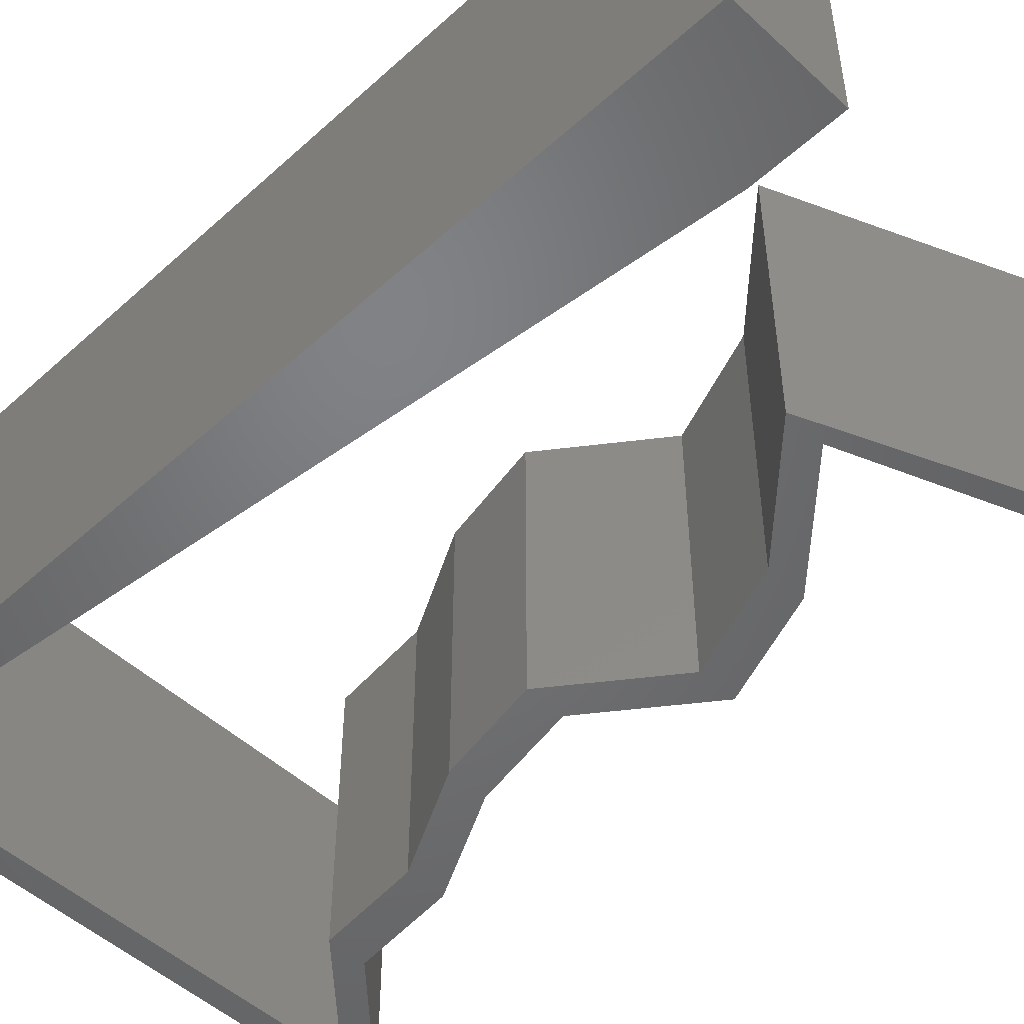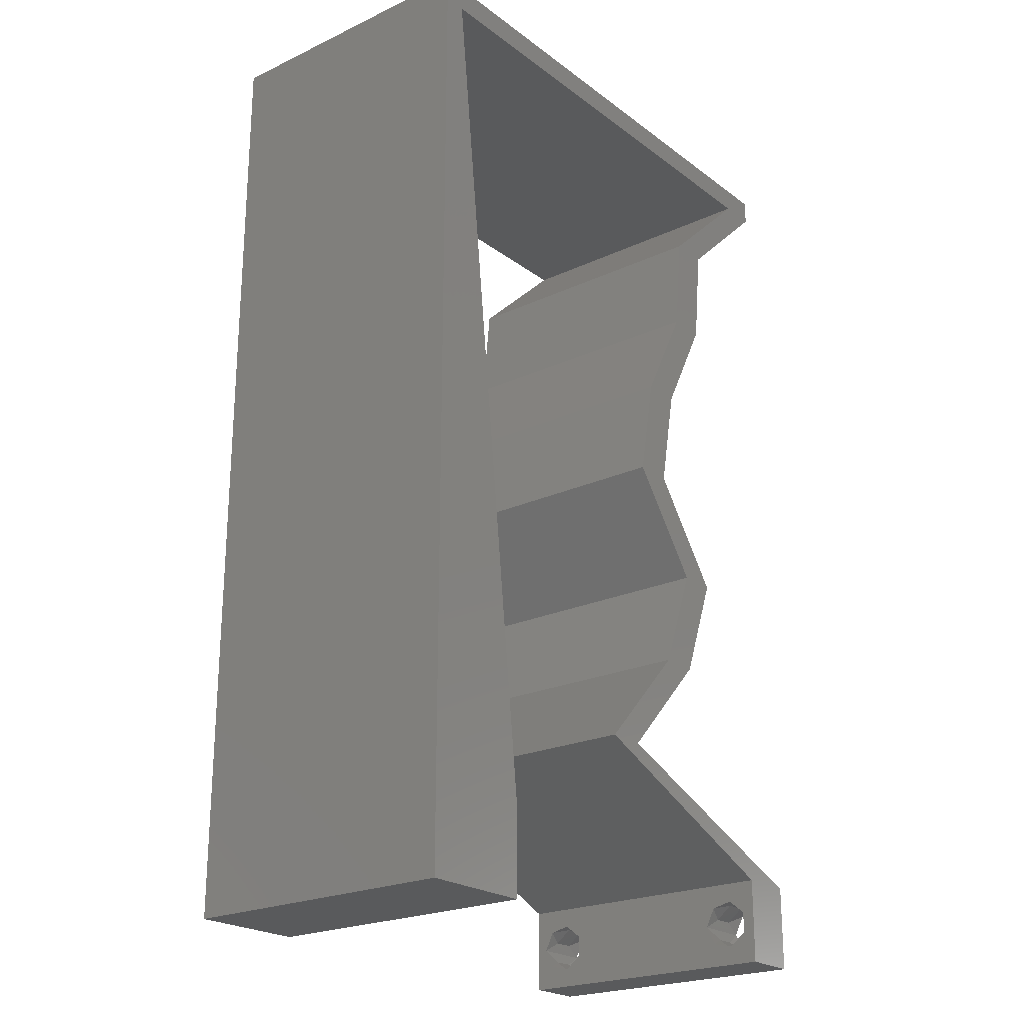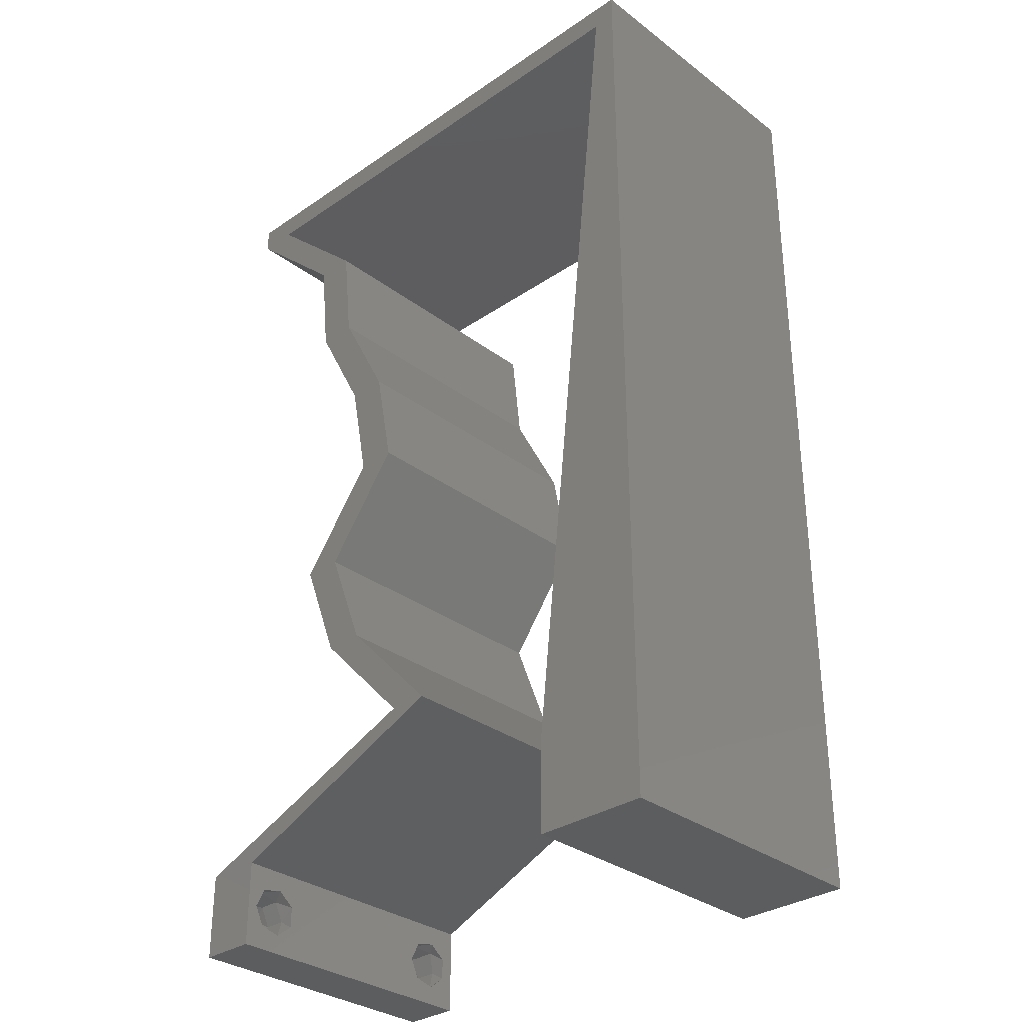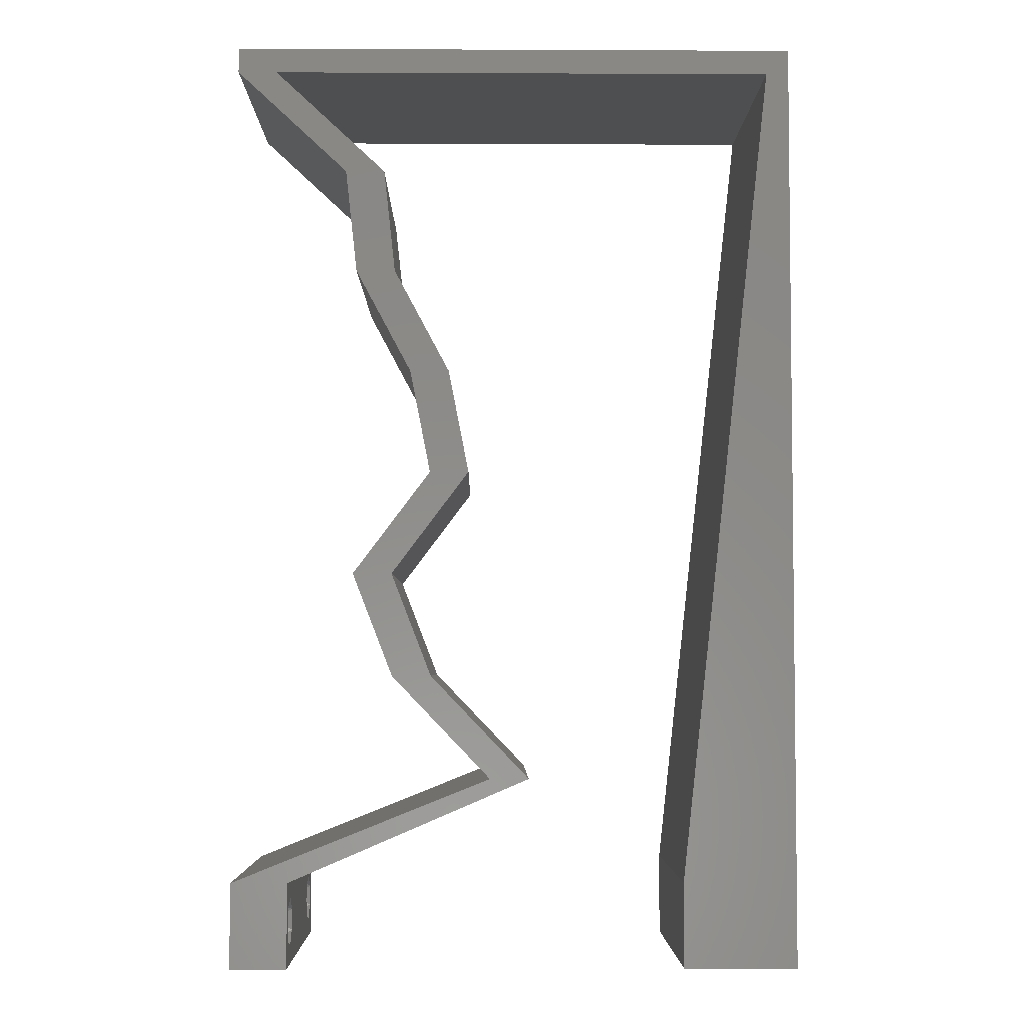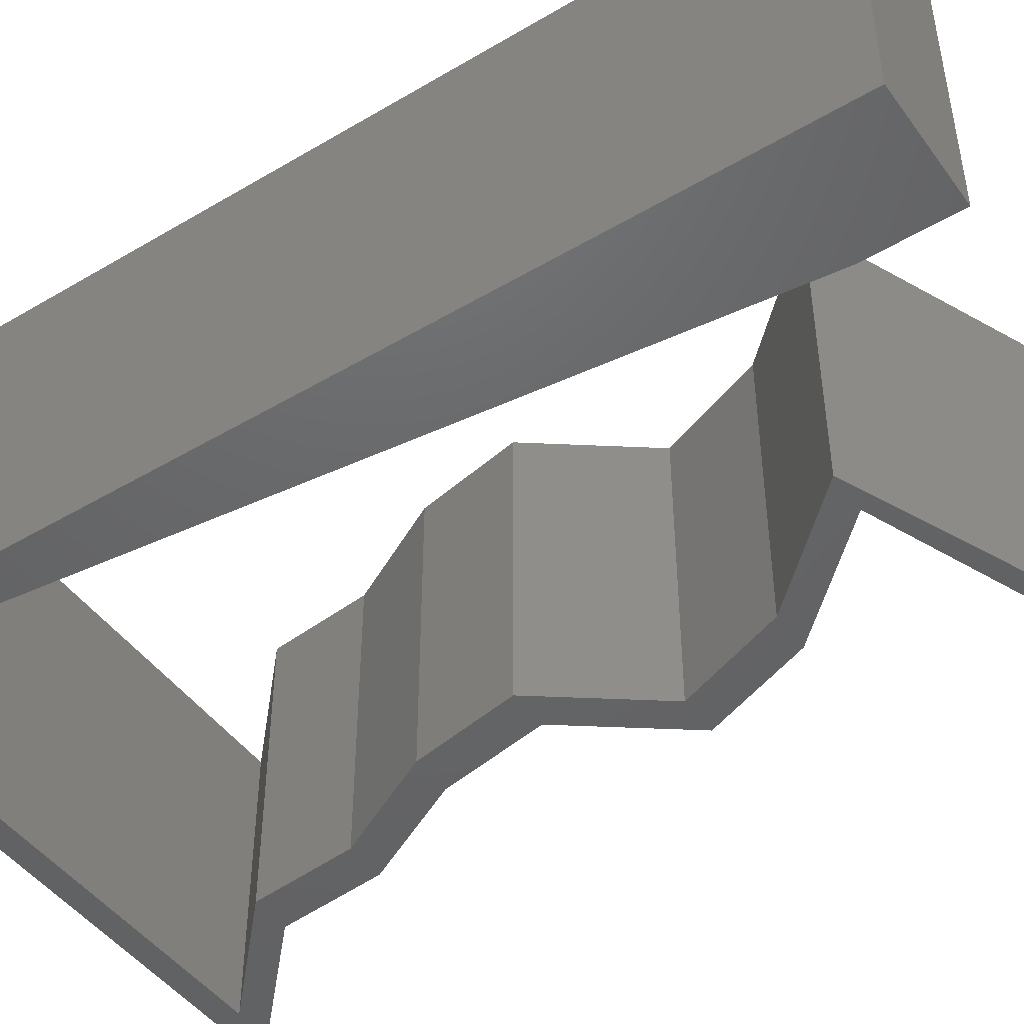
<metadata>
{"format":"stl","ext":"stl","renderer":"f3d","projection":"perspective","resolution":1024,"background":"white","views":[{"elev":-50.2,"azim":-45.3,"up":"+Z"},{"elev":-22.7,"azim":-51.4,"up":"+Y"},{"elev":-32.0,"azim":-136.4,"up":"+Y"},{"elev":-4.3,"azim":179.2,"up":"+Y"},{"elev":-46.6,"azim":-56.0,"up":"+Z"}]}
</metadata>
<code>
# stl→obj: 239 verts, 482 faces
v 0.04 -0.002262 0.003932
v 0.04 0 0.01
v 0.04 -0.006 0.01
v 0.04 -0.003 0.0159
v 0.04 -0.001671 0.00134
v 0.04 0 0
v 0.04 -0.001343 0.002778
v 0.04 -0.004657 0.002778
v 0.04 -0.006 0
v 0.04 -0.004329 0.00134
v 0.04 -0.003 0.0007
v 0.04 -0.004657 0.01798
v 0.04 -0.003738 0.01913
v 0.04 -0.006 0.02
v 0.04 -0.002262 0.01913
v 0.04 -0.001343 0.01798
v 0.04 0 0.02
v 0.04 -0.001671 0.01654
v 0.04 -0.004329 0.01654
v 0.04 -0.003738 0.003932
v 0.036 0 0.01
v 0.036 -0.002262 0.003932
v 0.036 -0.006 0.01
v 0.036 -0.003 0.0159
v 0.036 -0.001343 0.002778
v 0.036 0 0
v 0.036 -0.001671 0.00134
v 0.036 -0.004329 0.00134
v 0.036 -0.006 0
v 0.036 -0.004657 0.002778
v 0.036 -0.003 0.0007
v 0.036 -0.003738 0.01913
v 0.036 -0.004657 0.01798
v 0.036 -0.006 0.02
v 0.036 0 0.02
v 0.036 -0.001343 0.01798
v 0.036 -0.002262 0.01913
v 0.036 -0.004329 0.01654
v 0.036 -0.001671 0.01654
v 0.036 -0.003738 0.003932
v 0 -0.006 0.02
v 0.008 -0.006 0.02
v 0.004 -0.003 0.02
v 0.008 0 0.02
v 0 0 0.02
v 0.004 0.005456 0.02
v 0.00672 0.01165 0.02
v 0 0.012 0.02
v 0.038 -0.003 0.02
v 0.03724 0.05825 0.02
v 0.04 0.05825 0.02
v 0.04 0.06 0.02
v 0 0.048 0.02
v 0.001601 0.05825 0.02
v 0 0.06 0.02
v 0.01 0.06 0.02
v 0.03 0.06 0.02
v 0.03214 0.05097 0.02
v 0.02938 0.05097 0.02
v 0.02592 0.01456 0.02
v 0.02171 0.007281 0.02
v 0.02868 0.01456 0.02
v 0.01895 0.007281 0.02
v 0.02747 0.003641 0.02
v 0.03085 0.003641 0.02
v 0.02536 0.05825 0.02
v 0.01348 0.05825 0.02
v 0.02 0.06 0.02
v 0.03135 0.04369 0.02
v 0.02859 0.04369 0.02
v 0.02744 0.03641 0.02
v 0.02468 0.03641 0.02
v 0.02602 0.02913 0.02
v 0.0315 0.02184 0.02
v 0.02874 0.02184 0.02
v 0.02326 0.02913 0.02
v 0.002881 0.0466 0.02
v 0 0.024 0.02
v 0.00544 0.0233 0.02
v 0 0.036 0.02
v 0.004161 0.03495 0.02
v 0 -0.006 0.01
v 0 -0.003 0.015
v 0 0 0.01
v 0 -0.006 0
v 0 -0.003 0.005
v 0 0 0
v 0.004 -0.006 0.015
v 0.008 -0.006 0.01
v 0.004 -0.006 0.005
v 0.008 -0.006 0
v 0 0.048 0
v 0 0.051 0.0114
v 0 0.06 0
v 0 0.009 0.0114
v 0 0.06 0.01
v 0 0.036 0
v 0 0.03 0.01008
v 0 0.0415 0.01023
v 0 0.024 0
v 0 0.0185 0.01023
v 0 0.012 0
v 0 0.005337 0.005128
v 0.004 -0.003 0
v 0.008 0 0
v 0.004 0.005456 0
v 0.00672 0.01165 0
v 0.038 -0.003 0
v 0.03724 0.05825 0
v 0.04 0.06 0
v 0.04 0.05825 0
v 0.001601 0.05825 0
v 0.01 0.06 0
v 0.03 0.06 0
v 0.03214 0.05097 0
v 0.02938 0.05097 0
v 0.02592 0.01456 0
v 0.02868 0.01456 0
v 0.02171 0.007281 0
v 0.01895 0.007281 0
v 0.02747 0.003641 0
v 0.03085 0.003641 0
v 0.02536 0.05825 0
v 0.01348 0.05825 0
v 0.02 0.06 0
v 0.03135 0.04369 0
v 0.02744 0.03641 0
v 0.02859 0.04369 0
v 0.02602 0.02913 0
v 0.02468 0.03641 0
v 0.0315 0.02184 0
v 0.02874 0.02184 0
v 0.02326 0.02913 0
v 0.002881 0.0466 0
v 0.00544 0.0233 0
v 0.004161 0.03495 0
v 0.008 0 0.01
v 0.008 -0.003 0.015
v 0.008 -0.003 0.005
v 0.015 0.06 0.01134
v 0.025 0.06 0.008977
v 0.006575 0.06 0.007337
v 0.03344 0.06 0.01273
v 0.04 0.06 0.01
v 0.03407 0.06 0.005945
v 0.005798 0.06 0.01422
v 0.04 0.05825 0.01
v 0.03607 0.05461 0.005494
v 0.03607 0.05461 0.01448
v 0.03214 0.05097 0.01
v 0.03175 0.04733 0.015
v 0.03135 0.04369 0.01
v 0.03175 0.04733 0.005
v 0.0294 0.04005 0.015
v 0.02744 0.03641 0.01
v 0.0294 0.04005 0.005
v 0.02673 0.03277 0.015
v 0.02602 0.02913 0.01
v 0.02673 0.03277 0.005
v 0.02876 0.02549 0.015
v 0.0315 0.02184 0.01
v 0.02876 0.02549 0.005
v 0.03009 0.0182 0.015
v 0.02868 0.01456 0.01
v 0.03009 0.0182 0.005
v 0.02519 0.01092 0.005
v 0.02519 0.01092 0.015
v 0.02171 0.007281 0.01
v 0.03333 0.002657 0.01296
v 0.02868 0.004507 0.007539
v 0.03495 0.00201 0.005504
v 0.02712 0.005128 0.01415
v 0.02908 0.002954 0.007676
v 0.01895 0.007281 0.01
v 0.02526 0.004586 0.0132
v 0.03082 0.002211 0.01422
v 0.02321 0.005461 0.005
v 0.02243 0.01092 0.005
v 0.02243 0.01092 0.015
v 0.02592 0.01456 0.01
v 0.02733 0.0182 0.015
v 0.02874 0.02184 0.01
v 0.02733 0.0182 0.005
v 0.026 0.02549 0.015
v 0.02326 0.02913 0.01
v 0.026 0.02549 0.005
v 0.02468 0.03641 0.01
v 0.02397 0.03277 0.015
v 0.02397 0.03277 0.005
v 0.02664 0.04005 0.015
v 0.02859 0.04369 0.01
v 0.02664 0.04005 0.005
v 0.02899 0.04733 0.015
v 0.02938 0.05097 0.01
v 0.02899 0.04733 0.005
v 0.03331 0.05461 0.005494
v 0.03331 0.05461 0.01448
v 0.03724 0.05825 0.01
v 0.01051 0.05825 0.01147
v 0.02833 0.05825 0.008528
v 0.001601 0.05825 0.01
v 0.01942 0.05825 0.01
v 0.00704 0.008738 0.01157
v 0.002561 0.04951 0.01157
v 0.006027 0.01796 0.01026
v 0.0048 0.02913 0.01
v 0.003574 0.04029 0.01026
v 0.002193 0.05286 0.005
v 0.0375 -0.003738 0.01607
v 0.03727 -0.002262 0.01607
v 0.03874 -0.002242 0.01608
v 0.03888 -0.003738 0.01607
v 0.03873 -0.001343 0.01722
v 0.03725 -0.001343 0.01722
v 0.03727 -0.003 0.0193
v 0.03875 -0.003 0.0193
v 0.03802 -0.004336 0.01865
v 0.03802 -0.001678 0.01867
v 0.03915 -0.004329 0.01866
v 0.03873 -0.004657 0.01722
v 0.03725 -0.004657 0.01722
v 0.03687 -0.001668 0.01866
v 0.03916 -0.001671 0.01866
v 0.03686 -0.004326 0.01866
v 0.03873 -0.003738 0.0008684
v 0.03727 -0.002262 0.0008684
v 0.03726 -0.003758 0.0008785
v 0.03874 -0.002242 0.0008785
v 0.03873 -0.001343 0.002022
v 0.03727 -0.001671 0.00346
v 0.03725 -0.001343 0.002022
v 0.03873 -0.003 0.0041
v 0.03725 -0.003 0.0041
v 0.03875 -0.001671 0.00346
v 0.03727 -0.004657 0.002022
v 0.03875 -0.004657 0.002022
v 0.03798 -0.004322 0.003468
v 0.03913 -0.004332 0.003456
v 0.03684 -0.004329 0.00346
f 1 2 3
f 2 4 3
f 5 6 7
f 8 9 10
f 10 9 11
f 11 6 5
f 12 13 14
f 15 16 17
f 14 15 17
f 13 15 14
f 9 6 11
f 17 18 2
f 16 18 17
f 3 19 14
f 19 12 14
f 6 2 7
f 3 9 8
f 2 18 4
f 4 19 3
f 7 2 1
f 20 3 8
f 1 3 20
f 21 22 23
f 23 24 21
f 25 26 27
f 28 29 30
f 31 29 28
f 27 26 31
f 32 33 34
f 35 36 37
f 37 34 35
f 34 33 38
f 32 34 37
f 26 29 31
f 34 38 23
f 39 35 21
f 39 36 35
f 29 23 30
f 21 26 25
f 23 38 24
f 21 24 39
f 30 23 40
f 23 22 40
f 25 22 21
f 41 42 43
f 44 45 43
f 45 44 46
f 47 48 46
f 34 14 49
f 42 44 43
f 45 41 43
f 17 35 49
f 50 51 52
f 48 45 46
f 53 54 55
f 54 56 55
f 57 50 52
f 51 50 58
f 58 50 59
f 60 61 62
f 63 61 60
f 64 61 63
f 64 65 61
f 14 17 49
f 17 65 35
f 35 34 49
f 65 64 35
f 57 66 50
f 56 54 67
f 44 47 46
f 68 56 67
f 57 68 66
f 68 67 66
f 58 59 69
f 69 70 71
f 59 70 69
f 72 73 71
f 70 72 71
f 74 73 75
f 75 73 76
f 73 72 76
f 62 74 75
f 60 62 75
f 54 53 77
f 78 48 79
f 79 48 47
f 80 78 81
f 81 78 79
f 53 80 77
f 77 80 81
f 82 83 84
f 45 83 41
f 85 86 87
f 84 86 82
f 41 83 82
f 84 83 45
f 82 86 85
f 87 86 84
f 42 88 89
f 82 88 41
f 85 90 82
f 89 90 91
f 41 88 42
f 89 88 82
f 91 90 85
f 82 90 89
f 92 93 94
f 45 95 84
f 96 93 55
f 48 95 45
f 55 93 53
f 97 98 99
f 100 98 97
f 80 98 78
f 99 98 80
f 78 101 48
f 102 101 100
f 101 98 100
f 78 98 101
f 53 99 80
f 97 99 92
f 87 103 102
f 102 95 101
f 99 93 92
f 102 103 95
f 101 95 48
f 53 93 99
f 84 103 87
f 95 103 84
f 94 93 96
f 85 104 91
f 105 104 87
f 87 106 105
f 107 106 102
f 29 108 9
f 91 104 105
f 87 104 85
f 6 108 26
f 109 110 111
f 102 106 87
f 112 92 94
f 112 94 113
f 114 110 109
f 109 111 115
f 115 116 109
f 117 118 119
f 120 117 119
f 121 120 119
f 121 119 122
f 9 108 6
f 6 26 122
f 26 108 29
f 122 26 121
f 114 109 123
f 113 124 112
f 105 106 107
f 125 124 113
f 114 123 125
f 125 123 124
f 115 126 116
f 126 127 128
f 116 126 128
f 127 129 130
f 128 127 130
f 131 132 129
f 132 133 129
f 129 133 130
f 118 132 131
f 117 132 118
f 134 92 112
f 135 102 100
f 107 102 135
f 100 97 136
f 100 136 135
f 134 97 92
f 136 97 134
f 137 138 89
f 42 138 44
f 105 139 91
f 89 139 137
f 44 138 137
f 89 138 42
f 91 139 89
f 137 139 105
f 113 140 125
f 57 141 68
f 140 141 125
f 68 141 140
f 113 142 140
f 57 143 141
f 125 141 114
f 68 140 56
f 94 142 113
f 96 142 94
f 52 143 57
f 144 143 52
f 141 145 114
f 140 146 56
f 143 145 141
f 142 146 140
f 114 145 110
f 110 145 144
f 55 146 96
f 56 146 55
f 96 146 142
f 144 145 143
f 144 52 51
f 51 147 144
f 111 110 144
f 144 147 111
f 111 148 115
f 58 149 51
f 51 149 147
f 150 148 149
f 150 149 58
f 149 148 147
f 147 148 111
f 115 148 150
f 69 151 58
f 150 151 152
f 115 153 126
f 152 153 150
f 58 151 150
f 152 151 69
f 150 153 115
f 126 153 152
f 69 154 152
f 155 154 71
f 152 156 126
f 127 156 155
f 71 154 69
f 155 156 152
f 152 154 155
f 126 156 127
f 71 157 155
f 158 157 73
f 129 159 158
f 155 159 127
f 73 157 71
f 155 157 158
f 127 159 129
f 158 159 155
f 73 160 158
f 161 160 74
f 131 162 161
f 158 162 129
f 158 160 161
f 74 160 73
f 129 162 131
f 161 162 158
f 74 163 161
f 164 163 62
f 161 165 131
f 118 165 164
f 161 163 164
f 62 163 74
f 131 165 118
f 164 165 161
f 118 166 119
f 61 167 62
f 62 167 164
f 168 167 61
f 168 166 167
f 167 166 164
f 164 166 118
f 119 166 168
f 2 169 17
f 119 170 122
f 168 170 119
f 17 169 65
f 6 171 2
f 61 172 168
f 122 171 6
f 65 172 61
f 2 171 169
f 172 170 168
f 169 171 170
f 170 171 122
f 172 169 170
f 65 169 172
f 3 14 34
f 34 23 3
f 29 9 3
f 3 23 29
f 26 173 121
f 21 173 26
f 174 175 63
f 63 175 64
f 35 176 21
f 120 177 174
f 121 177 120
f 64 176 35
f 174 177 175
f 175 177 173
f 176 173 21
f 173 177 121
f 176 175 173
f 64 175 176
f 120 178 117
f 60 179 63
f 63 179 174
f 180 179 60
f 179 178 174
f 180 178 179
f 174 178 120
f 117 178 180
f 60 181 180
f 182 181 75
f 132 183 182
f 180 183 117
f 75 181 60
f 180 181 182
f 182 183 180
f 117 183 132
f 75 184 182
f 185 184 76
f 182 186 132
f 133 186 185
f 76 184 75
f 182 184 185
f 185 186 182
f 132 186 133
f 187 188 72
f 76 188 185
f 185 189 133
f 130 189 187
f 185 188 187
f 72 188 76
f 133 189 130
f 187 189 185
f 72 190 187
f 191 190 70
f 187 192 130
f 128 192 191
f 187 190 191
f 70 190 72
f 130 192 128
f 191 192 187
f 59 193 70
f 191 193 194
f 128 195 116
f 194 195 191
f 70 193 191
f 194 193 59
f 191 195 128
f 116 195 194
f 116 196 109
f 50 197 59
f 59 197 194
f 198 197 50
f 197 196 194
f 198 196 197
f 194 196 116
f 109 196 198
f 124 199 112
f 66 200 50
f 198 200 109
f 201 199 54
f 109 200 123
f 54 199 67
f 67 202 66
f 123 202 124
f 202 200 66
f 202 199 124
f 123 200 202
f 67 199 202
f 50 200 198
f 112 199 201
f 107 203 105
f 54 204 201
f 137 203 44
f 77 204 54
f 44 203 47
f 47 205 79
f 135 205 107
f 205 206 79
f 135 206 205
f 81 207 77
f 207 206 136
f 79 206 81
f 81 206 207
f 134 207 136
f 136 206 135
f 205 203 107
f 134 204 207
f 112 208 134
f 134 208 204
f 47 203 205
f 207 204 77
f 201 208 112
f 204 208 201
f 105 203 137
f 4 24 209
f 24 4 210
f 210 4 211
f 4 209 212
f 210 213 214
f 215 216 217
f 213 218 214
f 213 210 211
f 217 216 219
f 220 209 221
f 214 218 222
f 218 213 223
f 215 217 224
f 209 220 212
f 216 215 218
f 220 221 217
f 32 37 215
f 18 16 213
f 12 19 220
f 15 13 216
f 38 33 221
f 36 39 214
f 209 38 221
f 39 24 210
f 39 210 214
f 220 217 219
f 216 218 223
f 218 215 222
f 18 213 211
f 215 37 222
f 217 221 224
f 12 220 219
f 213 16 223
f 32 215 224
f 221 33 224
f 220 19 212
f 216 13 219
f 15 216 223
f 36 214 222
f 24 38 209
f 19 4 212
f 37 36 222
f 33 32 224
f 13 12 219
f 16 15 223
f 4 18 211
f 11 31 225
f 31 11 226
f 225 31 227
f 226 11 228
f 229 230 231
f 230 232 233
f 230 229 234
f 232 230 234
f 225 235 236
f 226 229 231
f 235 237 236
f 235 225 227
f 229 226 228
f 236 237 238
f 237 235 239
f 233 232 237
f 22 25 230
f 5 7 229
f 1 20 232
f 28 30 235
f 230 25 231
f 22 230 233
f 229 7 234
f 1 232 234
f 40 22 233
f 25 27 231
f 8 10 236
f 7 1 234
f 10 11 225
f 27 31 226
f 10 225 236
f 27 226 231
f 233 237 239
f 237 232 238
f 28 235 227
f 5 229 228
f 232 20 238
f 235 30 239
f 40 233 239
f 8 236 238
f 20 8 238
f 30 40 239
f 11 5 228
f 31 28 227

</code>
